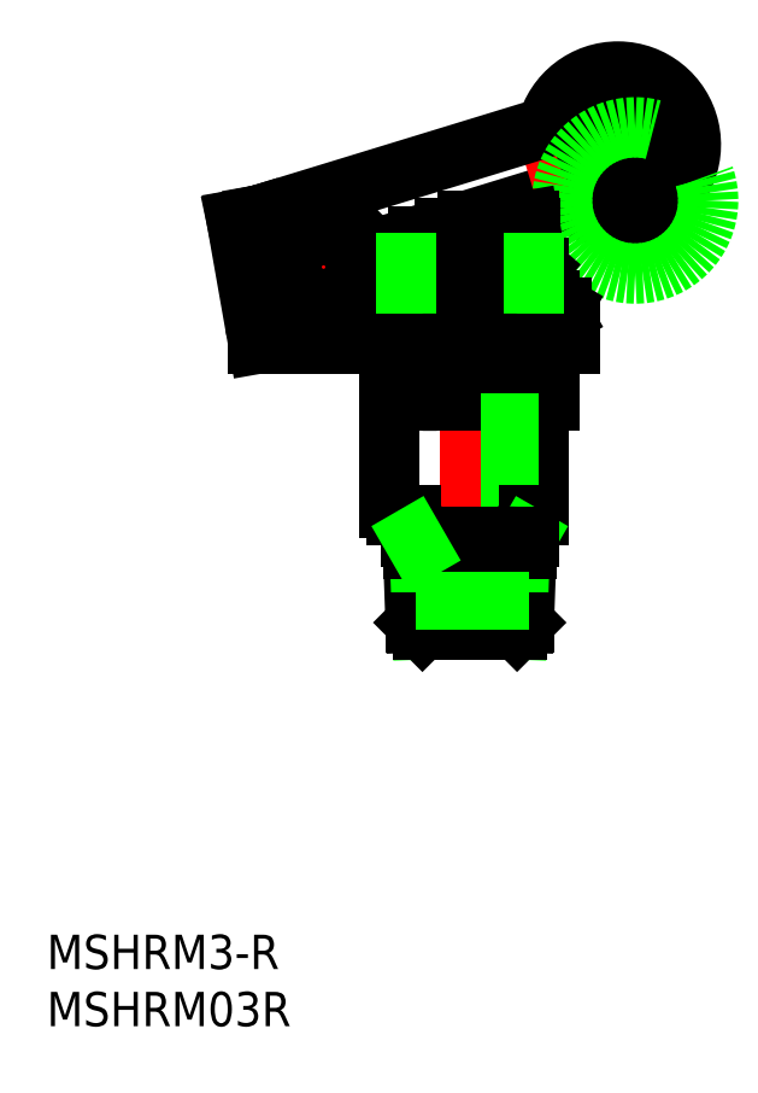
<metadata>
{"format":"dxf","ext":"dxf","renderer":"ezdxf+matplotlib","layout":"modelspace","background":"white","min_lineweight":24,"dpi":150}
</metadata>
<code>
0
SECTION
2
ENTITIES
0
INSERT
8
0
2
*U5
10
0
20
0
30
0
0
INSERT
8
0
2
*U6
10
0
20
0
30
0
0
LINE
8
CENTER
10
0
20
-2.533
30
0
11
0
21
38.29
31
0
0
LINE
8
0
10
7.118
20
26.8
30
0
11
7.118
21
25
31
0
0
LINE
8
0
10
-7.6
20
33.5
30
0
11
11.35
21
39.29
31
0
0
LINE
8
CENTER
10
10.86
20
49.29
30
0
11
15.26
21
34.89
31
0
0
LINE
8
CENTER
10
5.091
20
39.99
30
0
11
20.59
21
44.73
31
0
0
LINE
8
0
10
8.75
20
26.8
30
0
11
8.75
21
25
31
0
0
LINE
8
0
10
-20.42
20
35.82
30
0
11
-18.66
21
36.2
31
0
0
LINE
8
0
10
-18.57
20
36.21
30
0
11
-17.05
21
31.23
31
0
0
LINE
8
0
10
-18.57
20
36.21
30
0
11
13.11
21
45.89
31
0
0
LINE
8
0
10
-7.118
20
26.8
30
0
11
-7.118
21
25
31
0
0
LINE
8
CENTER
10
-12.8
20
36.82
30
0
11
-12.8
21
22.7
31
0
0
LINE
8
0
10
-18.51
20
25
30
0
11
8.75
21
25
31
0
0
LINE
8
0
10
-8.55
20
26.8
30
0
11
8.75
21
26.8
31
0
0
LINE
8
0
10
-20.42
20
35.82
30
0
11
-18.51
21
25
31
0
0
LINE
8
0
10
-17.05
20
31.7
30
0
11
-17.05
21
25
31
0
0
LINE
8
0
10
-8.55
20
31.7
30
0
11
-8.55
21
25
31
0
0
LINE
8
0
10
-18.66
20
36.2
30
0
11
-17.19
21
27.9
31
0
0
LINE
8
CENTER
10
-14.8
20
31.7
30
0
11
-10.8
21
31.7
31
0
0
LINE
8
CENTER
10
1.563e-13
20
27.52
30
0
11
0
21
23.59
31
0
0
ARC
8
0
10
-12.8
20
31.7
30
0
40
4.25
50
0
51
180
0
ARC
8
0
10
-15.88
20
28.13
30
0
40
1.333
50
190
51
208.8
0
ARC
8
0
10
-16.83
20
27
30
0
40
2
50
190
51
270
0
CIRCLE
8
0
10
-12.8
20
31.7
30
0
40
2.8
0
ARC
8
0
10
12.96
20
42.4
30
0
40
3.5
50
242.6
51
87.54
0
CIRCLE
8
0
10
12.96
20
42.4
30
0
40
2.8
0
ARC
8
0
10
12.96
20
42.4
30
0
40
6.4
50
220
51
166
0
ARC
8
0
10
-7.161
20
32.06
30
0
40
1.5
50
107
51
165.6
0
CIRCLE
8
0
10
14.48
20
37.52
30
0
40
6.4
0
LINE
8
0
10
-4.55
20
34.4
30
0
11
4.55
21
34.4
31
0
0
LINE
8
0
10
5.3
20
35.15
30
0
11
5.19
21
35.77
31
0
0
LINE
8
0
10
-2.5
20
33.4
30
0
11
2.5
21
33.4
31
0
0
LINE
8
0
10
-2.5
20
32.4
30
0
11
2.5
21
32.4
31
0
0
LINE
8
0
10
-2.5
20
32
30
0
11
-2.5
21
32.4
31
0
0
LINE
8
0
10
-2.3
20
32.4
30
0
11
-2.3
21
33.4
31
0
0
LINE
8
0
10
-2.5
20
33.4
30
0
11
-2.5
21
34.4
31
0
0
LINE
8
0
10
2.5
20
32
30
0
11
2.5
21
32.4
31
0
0
LINE
8
0
10
2.3
20
32.4
30
0
11
2.3
21
33.4
31
0
0
LINE
8
0
10
2.5
20
33.4
30
0
11
2.5
21
34.4
31
0
0
LINE
8
0
10
8.083
20
27.43
30
0
11
8.083
21
28.17
31
0
0
LINE
8
0
10
-7
20
26.8
30
0
11
-8.083
21
27.43
31
0
0
LINE
8
0
10
-7
20
28.8
30
0
11
-8.083
21
28.17
31
0
0
LINE
8
0
10
7
20
28.8
30
0
11
8.083
21
28.17
31
0
0
LINE
8
0
10
-8.083
20
27.43
30
0
11
-8.083
21
28.17
31
0
0
LINE
8
0
10
4.041
20
27.43
30
0
11
4.041
21
28.17
31
0
0
LINE
8
0
10
-4.041
20
27.43
30
0
11
-4.041
21
28.17
31
0
0
LINE
8
0
10
7
20
26.8
30
0
11
8.083
21
27.43
31
0
0
LINE
8
0
10
-7
20
28.8
30
0
11
7
21
28.8
31
0
0
LINE
8
0
10
-7
20
26.8
30
0
11
7
21
26.8
31
0
0
ARC
8
0
10
0
20
24.4
30
0
40
12.5
50
65.47
51
77.88
0
ARC
8
0
10
-4.55
20
35.15
30
0
40
0.75
50
264
51
270
0
ARC
8
0
10
4.55
20
35.15
30
0
40
0.75
50
270
51
0
0
ARC
8
0
10
-6.062
20
25.22
30
0
40
3.578
50
55.62
51
115.6
0
ARC
8
0
10
6.062
20
25.22
30
0
40
3.578
50
64.38
51
124.4
0
ARC
8
0
10
-2.132e-13
20
15.43
30
0
40
13.37
50
72.41
51
107.6
0
ARC
8
0
10
6.062
20
30.38
30
0
40
3.578
50
235.6
51
295.6
0
ARC
8
0
10
-2.132e-13
20
40.17
30
0
40
13.37
50
252.4
51
287.6
0
ARC
8
0
10
-6.062
20
30.38
30
0
40
3.578
50
244.4
51
304.4
0
LINE
8
0
10
6
20
28.8
30
0
11
6
21
31.63
31
0
0
LINE
8
0
10
-6
20
28.8
30
0
11
-6
21
31.63
31
0
0
LINE
8
0
10
-6
20
31.63
30
0
11
6
21
31.63
31
0
0
LINE
8
0
10
-6
20
31.63
30
0
11
-5.567
21
32
31
0
0
LINE
8
0
10
-5.567
20
32
30
0
11
5.567
21
32
31
0
0
LINE
8
0
10
-6
20
28.8
30
0
11
6
21
28.8
31
0
0
LINE
8
0
10
-0.1557
20
35.77
30
0
11
5.19
21
35.77
31
0
0
LINE
8
0
10
5.3
20
35.15
30
0
11
-2.188
21
35.15
31
0
0
LINE
8
0
10
5.567
20
32
30
0
11
6
21
31.63
31
0
0
LINE
8
0
10
5.567
20
32
30
0
11
5.567
21
28.8
31
0
0
LINE
8
0
10
-5.567
20
32
30
0
11
-5.567
21
28.81
31
0
0
LINE
8
0
10
-7
20
10.6
30
0
11
-7
21
24.7
31
0
0
LINE
8
CENTER
10
-1
20
15.5
30
0
11
8
21
15.5
31
0
0
LINE
8
0
10
6
20
10
30
0
11
6
21
20
31
0
0
LINE
8
0
10
-7
20
20
30
0
11
7
21
20
31
0
0
LINE
8
0
10
-7
20
10.6
30
0
11
-7
21
25
31
0
0
LINE
8
0
10
4.032e-13
20
24.37
30
0
11
-3.33e-14
21
20.63
31
0
0
LINE
8
0
10
7
20
20
30
0
11
7
21
25
31
0
0
LINE
8
0
10
-3.5
20
25
30
0
11
3.5
21
25
31
0
0
LINE
8
0
10
-7
20
25
30
0
11
7
21
25
31
0
0
ARC
8
0
10
-3.5
20
30.12
30
0
40
10.12
50
249.8
51
290.2
0
ARC
8
0
10
-3.5
20
14.88
30
0
40
10.12
50
69.77
51
110.2
0
ARC
8
0
10
3.5
20
30.12
30
0
40
10.12
50
249.8
51
290.2
0
ARC
8
0
10
3.5
20
14.88
30
0
40
10.12
50
69.77
51
110.2
0
LINE
8
0
10
1
20
13
30
0
11
6
21
13
31
0
0
LINE
8
0
10
1
20
18
30
0
11
6
21
18
31
0
0
LINE
8
0
10
1
20
17.57
30
0
11
6
21
17.57
31
0
0
LINE
8
0
10
1
20
13.43
30
0
11
6
21
13.43
31
0
0
LINE
8
0
10
-6.4
20
10
30
0
11
-5.15
21
10
31
0
0
LINE
8
0
10
5.15
20
10
30
0
11
6
21
10
31
0
0
ARC
8
0
10
-6.4
20
10.6
30
0
40
0.6
50
180
51
270
0
LINE
8
0
10
-5.15
20
8.071
30
0
11
-5.15
21
10
31
0
0
LINE
8
0
10
5.15
20
8.071
30
0
11
5.15
21
10
31
0
0
LINE
8
0
10
5.15
20
8.071
30
0
11
-5.15
21
8.071
31
0
0
LINE
8
0
10
-2.5
20
5
30
0
11
-2.5
21
5.68e-14
31
0
0
LINE
8
0
10
-3.941
20
-2.84e-14
30
0
11
3.941
21
2.84e-14
31
0
0
LINE
8
0
10
-4.746
20
0.602
30
0
11
-5.007
21
8.071
31
0
0
LINE
8
0
10
4.389
20
7
30
0
11
5.007
21
8.071
31
0
0
LINE
8
0
10
4.746
20
0.602
30
0
11
5.007
21
8.071
31
0
0
LINE
8
0
10
-4.746
20
0.602
30
0
11
-4.144
21
0
31
0
0
LINE
8
0
10
-4.144
20
0
30
0
11
-4.389
21
7
31
0
0
LINE
8
0
10
4.746
20
0.602
30
0
11
4.144
21
0
31
0
0
LINE
8
0
10
4.144
20
0
30
0
11
4.389
21
7
31
0
0
LINE
8
0
10
-4.97
20
7
30
0
11
4.97
21
7
31
0
0
LINE
8
0
10
-4.144
20
-2.84e-14
30
0
11
4.144
21
2.84e-14
31
0
0
LINE
8
0
10
-4.746
20
0.602
30
0
11
4.746
21
0.602
31
0
0
LINE
8
0
10
-2.067
20
5
30
0
11
-2.067
21
5.68e-14
31
0
0
LINE
8
0
10
5.15
20
8.071
30
0
11
-5.15
21
8.071
31
0
0
LINE
8
0
10
2.5
20
5
30
0
11
2.5
21
5.68e-14
31
0
0
LINE
8
0
10
2.067
20
5
30
0
11
2.067
21
5.68e-14
31
0
0
LINE
8
0
10
-4.389
20
7
30
0
11
-5.007
21
8.071
31
0
0
ENDSEC
0
EOF

</code>
